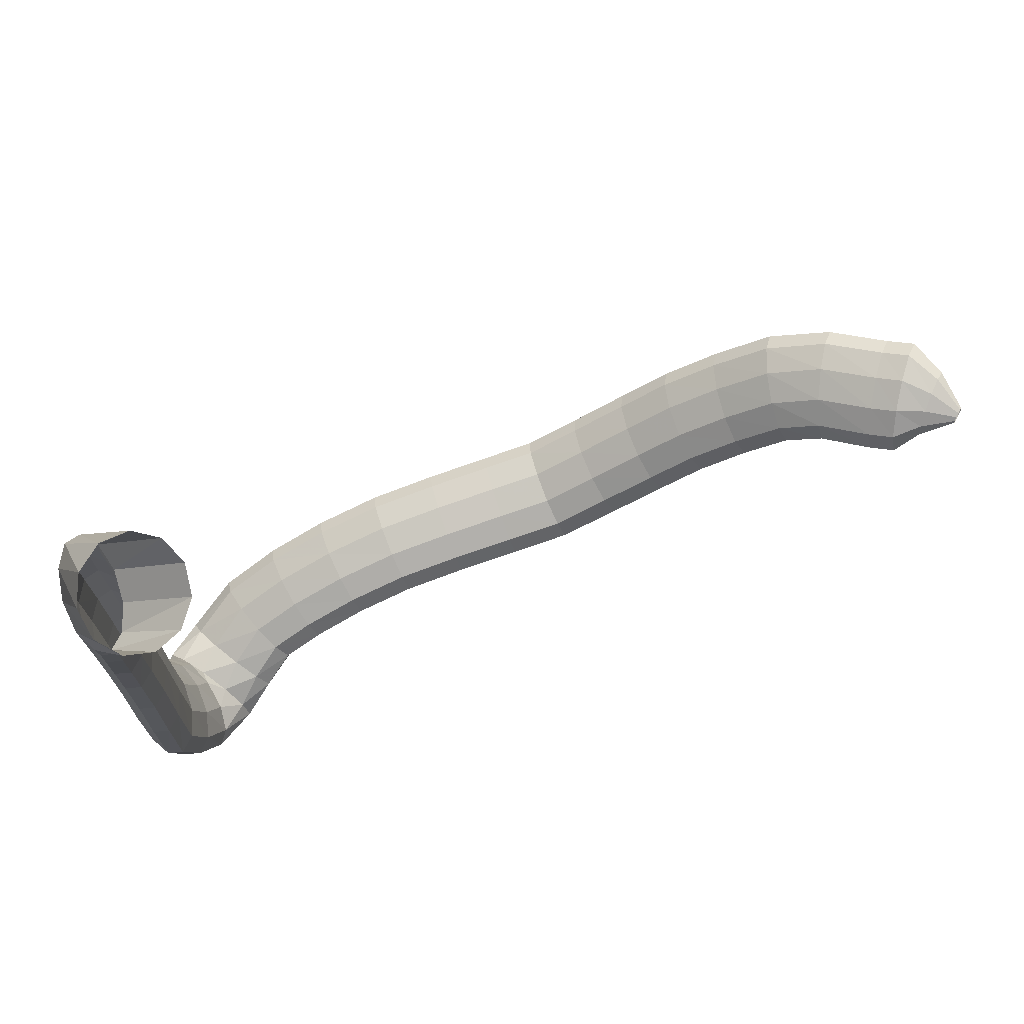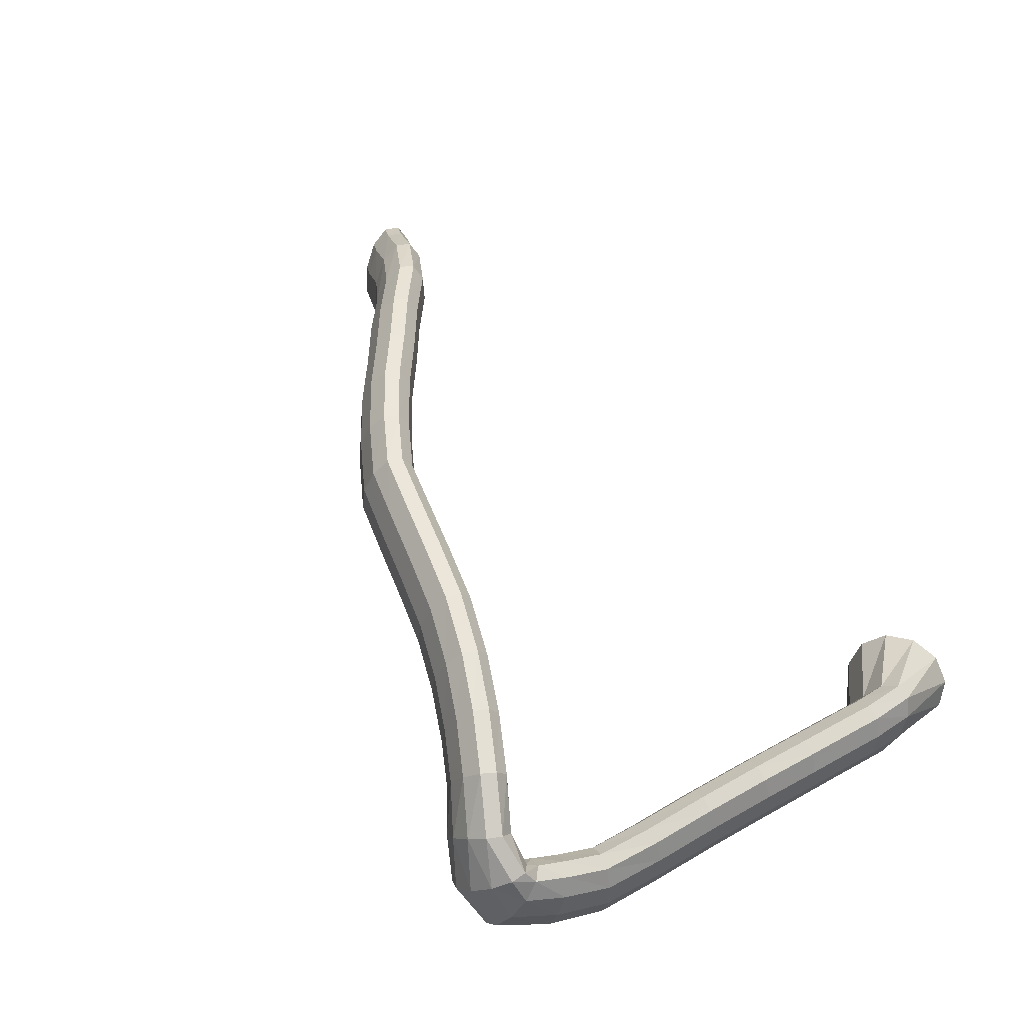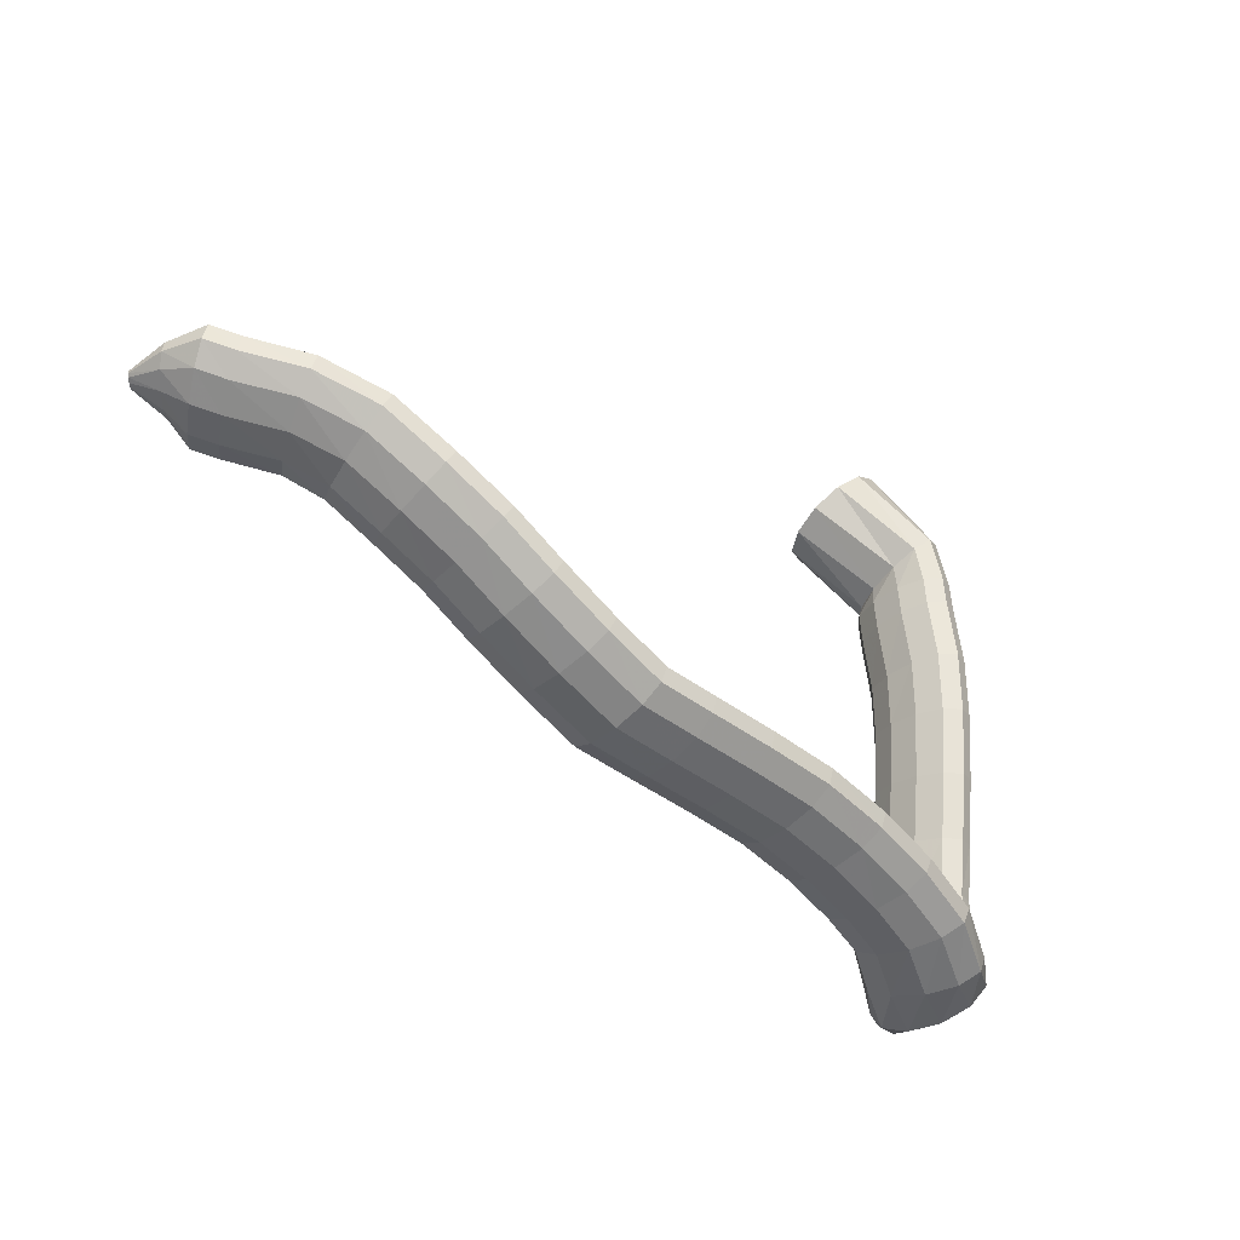
<metadata>
{"format":"obj","ext":"obj","renderer":"f3d","projection":"perspective","resolution":1024,"background":"white","views":[{"elev":63.9,"azim":160.7,"up":"+Y"},{"elev":59.2,"azim":55.7,"up":"+Z"},{"elev":-24.6,"azim":-43.6,"up":"+Y"}]}
</metadata>
<code>
g tube1
v 87.19 125.9 188.8
v 87.47 125.8 188.5
v 87.71 125.8 188.3
v 87.84 125.9 188.2
v 87.81 126.2 188.3
v 87.64 126.5 188.5
v 87.37 126.7 188.7
v 87.09 126.7 188.9
v 86.9 126.7 189.1
v 86.85 126.4 189.1
v 86.96 126.2 189
v 87.19 125.9 188.8
v 88.37 124.7 191.1
v 89.41 124.1 190
v 90.33 124.1 189.1
v 90.86 124.7 188.7
v 90.81 125.7 189
v 90.21 126.8 189.8
v 89.24 127.7 190.9
v 88.22 128 191.9
v 87.47 127.7 192.6
v 87.22 126.9 192.6
v 87.56 125.8 192.1
v 88.37 124.7 191.1
v 89.56 123.4 193
v 90.96 122.4 190.9
v 92.33 122.3 189.2
v 93.21 123.3 188.6
v 93.33 124.9 189.1
v 92.66 126.8 190.7
v 91.4 128.2 192.8
v 89.95 128.7 194.7
v 88.78 128.3 195.9
v 88.26 126.9 196
v 88.55 125.1 194.9
v 89.56 123.4 193
v 91.42 122.7 194.4
v 92.79 121.7 192.2
v 94.11 121.7 190.6
v 94.97 122.6 189.9
v 95.1 124.3 190.5
v 94.46 126.1 192.1
v 93.24 127.4 194.2
v 91.84 128 196.2
v 90.7 127.5 197.4
v 90.18 126.1 197.4
v 90.45 124.3 196.3
v 91.42 122.7 194.4
v 95.06 121.5 197.4
v 96.24 120.5 195.2
v 97.46 120.5 193.4
v 98.34 121.4 192.7
v 98.61 123 193.4
v 98.17 124.8 195.1
v 97.16 126.1 197.3
v 95.92 126.7 199.4
v 94.82 126.2 200.7
v 94.22 124.9 200.7
v 94.31 123.1 199.5
v 95.06 121.5 197.4
v 98.46 119.7 199.5
v 99.13 118.8 197
v 100.1 118.9 195.1
v 101 119.8 194.4
v 101.6 121.2 195.2
v 101.7 122.8 197.1
v 101.3 123.9 199.6
v 100.4 124.3 201.9
v 99.46 123.8 203.3
v 98.66 122.6 203.3
v 98.29 121.1 201.9
v 98.46 119.7 199.5
v 102.4 116.6 201
v 102.7 116 198.4
v 103.5 116.1 196.4
v 104.4 117 195.7
v 105.2 118.4 196.5
v 105.5 119.7 198.6
v 105.4 120.7 201.2
v 104.8 120.9 203.6
v 103.9 120.4 205
v 103.1 119.2 205
v 102.5 117.8 203.5
v 102.4 116.6 201
v 106.5 113.6 202.1
v 106.7 113.1 199.4
v 107.4 113.4 197.4
v 108.2 114.3 196.7
v 109 115.6 197.5
v 109.5 116.9 199.6
v 109.5 117.7 202.3
v 109.1 117.8 204.7
v 108.3 117.2 206.2
v 107.5 116 206.1
v 106.8 114.7 204.6
v 106.5 113.6 202.1
v 110.5 110.5 202.8
v 110.6 110.1 200.1
v 111.1 110.4 198.1
v 111.9 111.4 197.3
v 112.7 112.7 198.2
v 113.3 113.9 200.3
v 113.5 114.7 203
v 113.1 114.7 205.4
v 112.4 114 206.9
v 111.6 112.8 206.8
v 110.9 111.5 205.3
v 110.5 110.5 202.8
v 115.3 107.4 203.3
v 115.3 107 200.6
v 115.8 107.4 198.6
v 116.4 108.4 197.8
v 117.2 109.8 198.7
v 117.7 111 200.7
v 117.9 111.7 203.5
v 117.7 111.7 205.9
v 117.1 111 207.4
v 116.4 109.7 207.4
v 115.7 108.4 205.8
v 115.3 107.4 203.3
v 120.5 104.5 203.7
v 120.6 104.1 201
v 120.9 104.6 199
v 121.4 105.7 198.2
v 121.9 107.2 199
v 122.3 108.5 201.1
v 122.4 109.3 203.8
v 122.2 109.3 206.2
v 121.7 108.5 207.7
v 121.2 107.1 207.7
v 120.7 105.6 206.2
v 120.5 104.5 203.7
v 125.7 103.3 204.2
v 125.8 102.9 201.5
v 126.1 103.3 199.4
v 126.5 104.5 198.6
v 126.8 106 199.4
v 126.9 107.4 201.5
v 126.9 108.2 204.2
v 126.7 108.2 206.6
v 126.3 107.4 208.1
v 126 105.9 208.1
v 125.8 104.4 206.6
v 125.7 103.3 204.2
v 131.3 102 204.6
v 131.4 101.6 201.9
v 131.6 102.1 199.9
v 132 103.2 199.1
v 132.3 104.8 199.9
v 132.5 106.2 201.9
v 132.5 107 204.6
v 132.3 106.9 207.1
v 132 106.1 208.6
v 131.6 104.7 208.6
v 131.4 103.1 207.1
v 131.3 102 204.6
v 136.8 100.6 205
v 136.8 100.3 202.3
v 137 100.7 200.2
v 137.4 101.9 199.4
v 137.8 103.4 200.2
v 138.1 104.8 202.3
v 138.3 105.5 205
v 138.2 105.5 207.5
v 137.9 104.6 208.9
v 137.5 103.2 208.9
v 137.1 101.7 207.5
v 136.8 100.6 205
v 142.1 98.82 205
v 141.9 98.51 202.3
v 142.1 99.01 200.2
v 142.5 100.2 199.5
v 143.1 101.6 200.2
v 143.6 102.9 202.3
v 144 103.6 205
v 144 103.5 207.5
v 143.6 102.6 209
v 143.1 101.3 209
v 142.5 99.85 207.5
v 142.1 98.82 205
v 147 96.69 204.8
v 146.7 96.47 202.1
v 146.8 97.01 200
v 147.3 98.16 199.3
v 148 99.53 200
v 148.7 100.7 202.1
v 149.2 101.3 204.8
v 149.3 101.1 207.3
v 149 100.3 208.8
v 148.4 98.94 208.8
v 147.7 97.62 207.3
v 147 96.69 204.8
v 151.3 94.49 204.2
v 150.5 94.51 201.6
v 150.3 95.23 199.6
v 150.8 96.39 198.9
v 151.7 97.65 199.6
v 152.9 98.59 201.6
v 153.8 98.92 204.2
v 154.3 98.54 206.6
v 154.2 97.56 208.1
v 153.5 96.3 208.1
v 152.4 95.15 206.6
v 151.3 94.49 204.2
v 155.3 92.09 202.4
v 153.9 92.22 200
v 153.3 93.04 198.2
v 153.4 94.28 197.4
v 154.4 95.56 198.1
v 155.9 96.46 199.9
v 157.4 96.7 202.2
v 158.5 96.21 204.4
v 158.7 95.13 205.8
v 158.1 93.82 205.8
v 156.8 92.68 204.5
v 155.3 92.09 202.4
v 159.6 91.04 200.3
v 158 90.49 198.2
v 156.7 90.87 196.5
v 156.2 92.04 195.8
v 156.6 93.65 196.4
v 157.8 95.17 197.9
v 159.4 96.12 200
v 160.9 96.21 202
v 161.9 95.41 203.2
v 161.9 93.96 203.3
v 161.1 92.33 202.2
v 159.6 91.04 200.3
v 163.1 93.07 198.2
v 162.2 91.98 195.8
v 161 91.67 194.1
v 159.8 92.23 193.5
v 159 93.49 194.4
v 158.7 95.04 196.3
v 159.2 96.4 198.7
v 160.3 97.13 200.9
v 161.6 97 202
v 162.7 96.05 201.9
v 163.2 94.58 200.4
v 163.1 93.07 198.2
v 164.8 97 196.6
v 164.3 96.31 194
v 163.3 96.09 192.2
v 161.9 96.41 191.7
v 160.8 97.16 192.8
v 160.1 98.11 195
v 160.2 98.95 197.7
v 161 99.42 200
v 162.3 99.37 201.2
v 163.6 98.81 200.9
v 164.6 97.93 199.2
v 164.8 97 196.6
v 166.2 101.7 195.4
v 165.8 101.5 192.7
v 164.7 101.4 190.8
v 163.3 101.6 190.4
v 162.1 102 191.5
v 161.3 102.3 193.9
v 161.3 102.7 196.7
v 162.1 102.8 199
v 163.3 102.7 200.2
v 164.7 102.4 199.9
v 165.8 102.1 198
v 166.2 101.7 195.4
v 166.7 107.6 195.3
v 166.2 107.7 192.6
v 165.2 107.8 190.8
v 163.8 107.9 190.4
v 162.5 107.9 191.6
v 161.8 107.9 194
v 161.8 107.9 196.8
v 162.6 107.8 199.2
v 163.8 107.6 200.3
v 165.2 107.6 199.9
v 166.3 107.5 198
v 166.7 107.6 195.3
v 167 113.5 195.6
v 166.6 113.5 192.9
v 165.5 113.6 191
v 164.1 113.7 190.6
v 162.8 113.8 191.8
v 162.1 113.8 194.2
v 162.1 113.8 197
v 162.9 113.7 199.4
v 164.2 113.6 200.5
v 165.6 113.5 200.1
v 166.6 113.4 198.3
v 167 113.5 195.6
v 167.4 119.2 195.5
v 167 119.2 192.8
v 165.9 119.2 191
v 164.5 119.2 190.6
v 163.2 119.4 191.8
v 162.5 119.5 194.2
v 162.6 119.6 197
v 163.3 119.7 199.4
v 164.6 119.6 200.5
v 166 119.5 200.1
v 167.1 119.4 198.2
v 167.4 119.2 195.5
v 167.7 124.3 195.1
v 167.3 123.9 192.4
v 166.1 123.7 190.6
v 164.7 123.7 190.3
v 163.5 123.9 191.5
v 162.8 124.3 193.8
v 162.9 124.7 196.6
v 163.7 125 198.9
v 165 125.1 200.1
v 166.4 124.9 199.7
v 167.4 124.7 197.8
v 167.7 124.3 195.1
v 167.8 129.6 194.1
v 167.4 129.1 191.5
v 166.3 128.8 189.7
v 164.9 128.8 189.3
v 163.6 129 190.5
v 162.9 129.5 192.8
v 163 130 195.6
v 163.8 130.3 197.9
v 165.1 130.5 199.1
v 166.5 130.4 198.6
v 167.5 130 196.8
v 167.8 129.6 194.1
v 167.9 132.1 193.7
v 167.5 131.6 191.1
v 166.4 131.4 189.3
v 165 131.3 188.9
v 163.7 131.6 190.1
v 163 132 192.5
v 163.1 132.5 195.2
v 163.9 132.8 197.6
v 165.2 133 198.7
v 166.6 132.9 198.3
v 167.6 132.5 196.4
v 167.9 132.1 193.7
v 167.8 135.6 193
v 167.6 134.2 190.6
v 166.6 133.1 189.1
v 165.3 132.4 188.9
v 164.1 132.6 190.1
v 163.3 133.4 192.3
v 163.2 134.7 194.8
v 163.8 136 196.9
v 165 136.9 197.7
v 166.3 137.2 197.2
v 167.4 136.7 195.5
v 167.8 135.6 193
v 166.3 143.3 188.2
v 165.9 141.6 186.1
v 164.1 139.8 184.8
v 161.7 138.5 184.9
v 159.2 138 186.2
v 157.6 138.6 188.5
v 157.4 140.1 190.9
v 158.5 141.9 192.7
v 160.7 143.6 193.3
v 163.3 144.5 192.5
v 165.4 144.4 190.7
v 166.3 143.3 188.2
f 1 2 14
f 14 13 1
f 2 3 15
f 15 14 2
f 3 4 16
f 16 15 3
f 4 5 17
f 17 16 4
f 5 6 18
f 18 17 5
f 6 7 19
f 19 18 6
f 7 8 20
f 20 19 7
f 8 9 21
f 21 20 8
f 9 10 22
f 22 21 9
f 10 11 23
f 23 22 10
f 11 12 24
f 24 23 11
f 13 14 26
f 26 25 13
f 14 15 27
f 27 26 14
f 15 16 28
f 28 27 15
f 16 17 29
f 29 28 16
f 17 18 30
f 30 29 17
f 18 19 31
f 31 30 18
f 19 20 32
f 32 31 19
f 20 21 33
f 33 32 20
f 21 22 34
f 34 33 21
f 22 23 35
f 35 34 22
f 23 24 36
f 36 35 23
f 25 26 38
f 38 37 25
f 26 27 39
f 39 38 26
f 27 28 40
f 40 39 27
f 28 29 41
f 41 40 28
f 29 30 42
f 42 41 29
f 30 31 43
f 43 42 30
f 31 32 44
f 44 43 31
f 32 33 45
f 45 44 32
f 33 34 46
f 46 45 33
f 34 35 47
f 47 46 34
f 35 36 48
f 48 47 35
f 37 38 50
f 50 49 37
f 38 39 51
f 51 50 38
f 39 40 52
f 52 51 39
f 40 41 53
f 53 52 40
f 41 42 54
f 54 53 41
f 42 43 55
f 55 54 42
f 43 44 56
f 56 55 43
f 44 45 57
f 57 56 44
f 45 46 58
f 58 57 45
f 46 47 59
f 59 58 46
f 47 48 60
f 60 59 47
f 49 50 62
f 62 61 49
f 50 51 63
f 63 62 50
f 51 52 64
f 64 63 51
f 52 53 65
f 65 64 52
f 53 54 66
f 66 65 53
f 54 55 67
f 67 66 54
f 55 56 68
f 68 67 55
f 56 57 69
f 69 68 56
f 57 58 70
f 70 69 57
f 58 59 71
f 71 70 58
f 59 60 72
f 72 71 59
f 61 62 74
f 74 73 61
f 62 63 75
f 75 74 62
f 63 64 76
f 76 75 63
f 64 65 77
f 77 76 64
f 65 66 78
f 78 77 65
f 66 67 79
f 79 78 66
f 67 68 80
f 80 79 67
f 68 69 81
f 81 80 68
f 69 70 82
f 82 81 69
f 70 71 83
f 83 82 70
f 71 72 84
f 84 83 71
f 73 74 86
f 86 85 73
f 74 75 87
f 87 86 74
f 75 76 88
f 88 87 75
f 76 77 89
f 89 88 76
f 77 78 90
f 90 89 77
f 78 79 91
f 91 90 78
f 79 80 92
f 92 91 79
f 80 81 93
f 93 92 80
f 81 82 94
f 94 93 81
f 82 83 95
f 95 94 82
f 83 84 96
f 96 95 83
f 85 86 98
f 98 97 85
f 86 87 99
f 99 98 86
f 87 88 100
f 100 99 87
f 88 89 101
f 101 100 88
f 89 90 102
f 102 101 89
f 90 91 103
f 103 102 90
f 91 92 104
f 104 103 91
f 92 93 105
f 105 104 92
f 93 94 106
f 106 105 93
f 94 95 107
f 107 106 94
f 95 96 108
f 108 107 95
f 97 98 110
f 110 109 97
f 98 99 111
f 111 110 98
f 99 100 112
f 112 111 99
f 100 101 113
f 113 112 100
f 101 102 114
f 114 113 101
f 102 103 115
f 115 114 102
f 103 104 116
f 116 115 103
f 104 105 117
f 117 116 104
f 105 106 118
f 118 117 105
f 106 107 119
f 119 118 106
f 107 108 120
f 120 119 107
f 109 110 122
f 122 121 109
f 110 111 123
f 123 122 110
f 111 112 124
f 124 123 111
f 112 113 125
f 125 124 112
f 113 114 126
f 126 125 113
f 114 115 127
f 127 126 114
f 115 116 128
f 128 127 115
f 116 117 129
f 129 128 116
f 117 118 130
f 130 129 117
f 118 119 131
f 131 130 118
f 119 120 132
f 132 131 119
f 121 122 134
f 134 133 121
f 122 123 135
f 135 134 122
f 123 124 136
f 136 135 123
f 124 125 137
f 137 136 124
f 125 126 138
f 138 137 125
f 126 127 139
f 139 138 126
f 127 128 140
f 140 139 127
f 128 129 141
f 141 140 128
f 129 130 142
f 142 141 129
f 130 131 143
f 143 142 130
f 131 132 144
f 144 143 131
f 133 134 146
f 146 145 133
f 134 135 147
f 147 146 134
f 135 136 148
f 148 147 135
f 136 137 149
f 149 148 136
f 137 138 150
f 150 149 137
f 138 139 151
f 151 150 138
f 139 140 152
f 152 151 139
f 140 141 153
f 153 152 140
f 141 142 154
f 154 153 141
f 142 143 155
f 155 154 142
f 143 144 156
f 156 155 143
f 145 146 158
f 158 157 145
f 146 147 159
f 159 158 146
f 147 148 160
f 160 159 147
f 148 149 161
f 161 160 148
f 149 150 162
f 162 161 149
f 150 151 163
f 163 162 150
f 151 152 164
f 164 163 151
f 152 153 165
f 165 164 152
f 153 154 166
f 166 165 153
f 154 155 167
f 167 166 154
f 155 156 168
f 168 167 155
f 157 158 170
f 170 169 157
f 158 159 171
f 171 170 158
f 159 160 172
f 172 171 159
f 160 161 173
f 173 172 160
f 161 162 174
f 174 173 161
f 162 163 175
f 175 174 162
f 163 164 176
f 176 175 163
f 164 165 177
f 177 176 164
f 165 166 178
f 178 177 165
f 166 167 179
f 179 178 166
f 167 168 180
f 180 179 167
f 169 170 182
f 182 181 169
f 170 171 183
f 183 182 170
f 171 172 184
f 184 183 171
f 172 173 185
f 185 184 172
f 173 174 186
f 186 185 173
f 174 175 187
f 187 186 174
f 175 176 188
f 188 187 175
f 176 177 189
f 189 188 176
f 177 178 190
f 190 189 177
f 178 179 191
f 191 190 178
f 179 180 192
f 192 191 179
f 181 182 194
f 194 193 181
f 182 183 195
f 195 194 182
f 183 184 196
f 196 195 183
f 184 185 197
f 197 196 184
f 185 186 198
f 198 197 185
f 186 187 199
f 199 198 186
f 187 188 200
f 200 199 187
f 188 189 201
f 201 200 188
f 189 190 202
f 202 201 189
f 190 191 203
f 203 202 190
f 191 192 204
f 204 203 191
f 193 194 206
f 206 205 193
f 194 195 207
f 207 206 194
f 195 196 208
f 208 207 195
f 196 197 209
f 209 208 196
f 197 198 210
f 210 209 197
f 198 199 211
f 211 210 198
f 199 200 212
f 212 211 199
f 200 201 213
f 213 212 200
f 201 202 214
f 214 213 201
f 202 203 215
f 215 214 202
f 203 204 216
f 216 215 203
f 205 206 218
f 218 217 205
f 206 207 219
f 219 218 206
f 207 208 220
f 220 219 207
f 208 209 221
f 221 220 208
f 209 210 222
f 222 221 209
f 210 211 223
f 223 222 210
f 211 212 224
f 224 223 211
f 212 213 225
f 225 224 212
f 213 214 226
f 226 225 213
f 214 215 227
f 227 226 214
f 215 216 228
f 228 227 215
f 217 218 230
f 230 229 217
f 218 219 231
f 231 230 218
f 219 220 232
f 232 231 219
f 220 221 233
f 233 232 220
f 221 222 234
f 234 233 221
f 222 223 235
f 235 234 222
f 223 224 236
f 236 235 223
f 224 225 237
f 237 236 224
f 225 226 238
f 238 237 225
f 226 227 239
f 239 238 226
f 227 228 240
f 240 239 227
f 229 230 242
f 242 241 229
f 230 231 243
f 243 242 230
f 231 232 244
f 244 243 231
f 232 233 245
f 245 244 232
f 233 234 246
f 246 245 233
f 234 235 247
f 247 246 234
f 235 236 248
f 248 247 235
f 236 237 249
f 249 248 236
f 237 238 250
f 250 249 237
f 238 239 251
f 251 250 238
f 239 240 252
f 252 251 239
f 241 242 254
f 254 253 241
f 242 243 255
f 255 254 242
f 243 244 256
f 256 255 243
f 244 245 257
f 257 256 244
f 245 246 258
f 258 257 245
f 246 247 259
f 259 258 246
f 247 248 260
f 260 259 247
f 248 249 261
f 261 260 248
f 249 250 262
f 262 261 249
f 250 251 263
f 263 262 250
f 251 252 264
f 264 263 251
f 253 254 266
f 266 265 253
f 254 255 267
f 267 266 254
f 255 256 268
f 268 267 255
f 256 257 269
f 269 268 256
f 257 258 270
f 270 269 257
f 258 259 271
f 271 270 258
f 259 260 272
f 272 271 259
f 260 261 273
f 273 272 260
f 261 262 274
f 274 273 261
f 262 263 275
f 275 274 262
f 263 264 276
f 276 275 263
f 265 266 278
f 278 277 265
f 266 267 279
f 279 278 266
f 267 268 280
f 280 279 267
f 268 269 281
f 281 280 268
f 269 270 282
f 282 281 269
f 270 271 283
f 283 282 270
f 271 272 284
f 284 283 271
f 272 273 285
f 285 284 272
f 273 274 286
f 286 285 273
f 274 275 287
f 287 286 274
f 275 276 288
f 288 287 275
f 277 278 290
f 290 289 277
f 278 279 291
f 291 290 278
f 279 280 292
f 292 291 279
f 280 281 293
f 293 292 280
f 281 282 294
f 294 293 281
f 282 283 295
f 295 294 282
f 283 284 296
f 296 295 283
f 284 285 297
f 297 296 284
f 285 286 298
f 298 297 285
f 286 287 299
f 299 298 286
f 287 288 300
f 300 299 287
f 289 290 302
f 302 301 289
f 290 291 303
f 303 302 290
f 291 292 304
f 304 303 291
f 292 293 305
f 305 304 292
f 293 294 306
f 306 305 293
f 294 295 307
f 307 306 294
f 295 296 308
f 308 307 295
f 296 297 309
f 309 308 296
f 297 298 310
f 310 309 297
f 298 299 311
f 311 310 298
f 299 300 312
f 312 311 299
f 301 302 314
f 314 313 301
f 302 303 315
f 315 314 302
f 303 304 316
f 316 315 303
f 304 305 317
f 317 316 304
f 305 306 318
f 318 317 305
f 306 307 319
f 319 318 306
f 307 308 320
f 320 319 307
f 308 309 321
f 321 320 308
f 309 310 322
f 322 321 309
f 310 311 323
f 323 322 310
f 311 312 324
f 324 323 311
f 313 314 326
f 326 325 313
f 314 315 327
f 327 326 314
f 315 316 328
f 328 327 315
f 316 317 329
f 329 328 316
f 317 318 330
f 330 329 317
f 318 319 331
f 331 330 318
f 319 320 332
f 332 331 319
f 320 321 333
f 333 332 320
f 321 322 334
f 334 333 321
f 322 323 335
f 335 334 322
f 323 324 336
f 336 335 323
f 325 326 338
f 338 337 325
f 326 327 339
f 339 338 326
f 327 328 340
f 340 339 327
f 328 329 341
f 341 340 328
f 329 330 342
f 342 341 329
f 330 331 343
f 343 342 330
f 331 332 344
f 344 343 331
f 332 333 345
f 345 344 332
f 333 334 346
f 346 345 333
f 334 335 347
f 347 346 334
f 335 336 348
f 348 347 335
f 337 338 350
f 350 349 337
f 338 339 351
f 351 350 338
f 339 340 352
f 352 351 339
f 340 341 353
f 353 352 340
f 341 342 354
f 354 353 341
f 342 343 355
f 355 354 342
f 343 344 356
f 356 355 343
f 344 345 357
f 357 356 344
f 345 346 358
f 358 357 345
f 346 347 359
f 359 358 346
f 347 348 360
f 360 359 347
g

</code>
